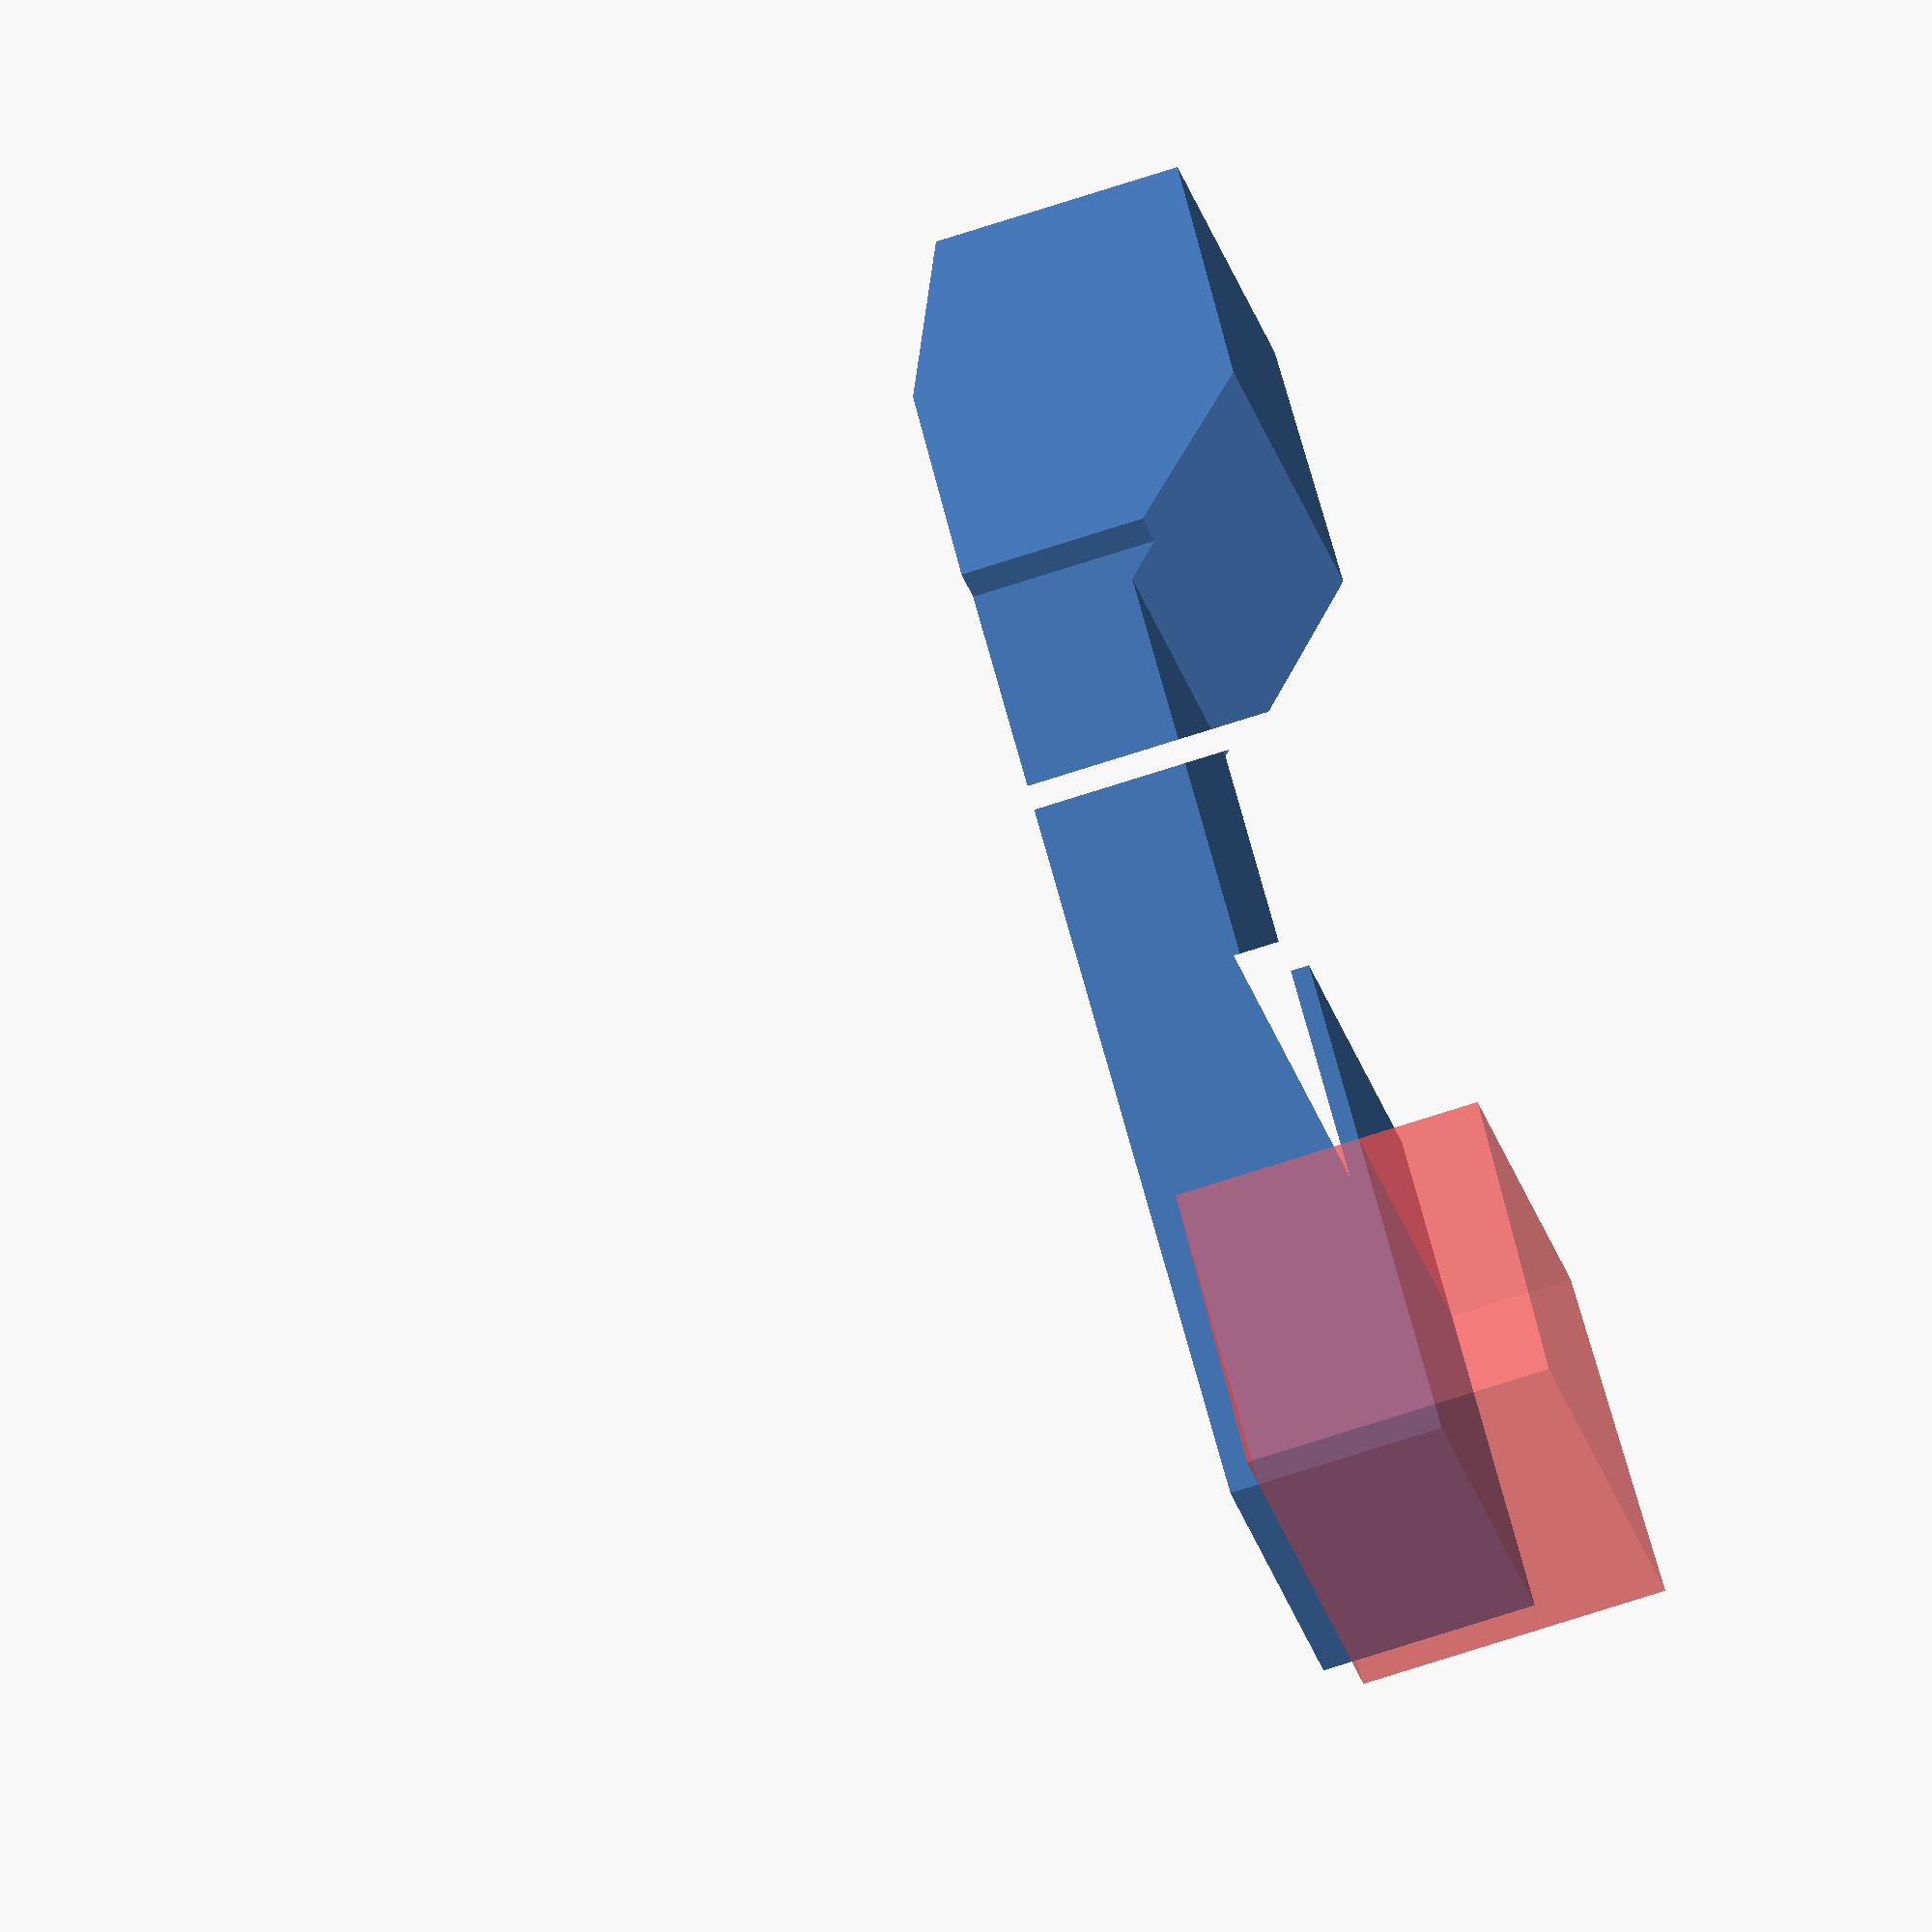
<openscad>
// Al's Fridge part.
// fixing a handle


// Measurements derived from a series of projection drawings in
// SAVE_20151129_190751.jpeg

// due to blurry image, assume precision is no better 
// than 0.25 square quadrille  or ~1.25mm

// break out top outline points for later adjustment
// draw half the graph and mirror it, assuming symmetry
// going clockwise from the lower mid center of the 'top' projection 
pointA = [      0.0   ,  0 ];
pointB = [ -2/5*25.4   , 0 ];
pointC = [ -2/5*25.4   , 6.2/5*25.4 ];
pointD = [ -2.5/5*25.4 , 6.2/5*25.4 ];
pointE = [ -2/5*25.4   , 9/5*25.4   ];
pointF = [       0.0   , 9/5*25.4   ];


// break out right outline points
// complete contour for this projection
// going clockwise from the lower left corner of the 'right' projection 
pointG = [      0.0   ,  0 ];
pointH = [      0.0  , 1.4/5*25.4   ];
pointI = [ 7.5/5*25.4  , 1.4/5*25.4 ];
pointJ = [ 8.5/5*25.4 , 1.0/5*25.4 ];
pointK = [ 8.5/5*25.4  , -0.6/5*25.4   ];
pointL = [ 7/5*25.4    , -0.6/5*25.4   ];
pointM = [ 6/5*25.4    , 0.4/5*25.4   ];
pointN = [ 3.2/5*25.4    , 0.4/5*25.4   ];
pointO = [ 3.2/5*25.4    , 0   ];

intersection(){
linear_extrude(height=6/5*25.4){
    union(){
      polygon(points = [pointA,pointB,pointC,pointD,pointE,pointF], convexity=10);
      mirror(){
        polygon(points = [pointA,pointB,pointC,pointD,pointE,pointF], convexity=10);
        }
    }
}

translate([-12,0,4])rotate([90,0,90])
linear_extrude(height=5/5*25.4){
    union(){
      polygon(points = [pointG,pointH,pointI,pointJ,pointK,pointL,pointM,pointN,pointO], convexity=10);
    }
}
}
// add a function for all of these quadrilles to mm conversions 
// that we are using
// reminder  of how to build a function in openscad:
// function name ( parameters ) = value ;)
function quadrille_to_mm(quadrilles) =  quadrilles/5*25.4;
function q_2_mm(quadrilles) =  quadrilles/5*25.4;

module trapezoid(){
  linear_extrude(height=2/5*25.4){
   polygon(points =
   [[0,0],[q_2_mm(2.5),0],[q_2_mm(2),q_2_mm(2)],[q_2_mm(-2),q_2_mm(2)],[q_2_mm(-2.5),0]],convexity=10);
  }
}


#trapezoid();

</openscad>
<views>
elev=78.3 azim=60.7 roll=107.5 proj=o view=solid
</views>
